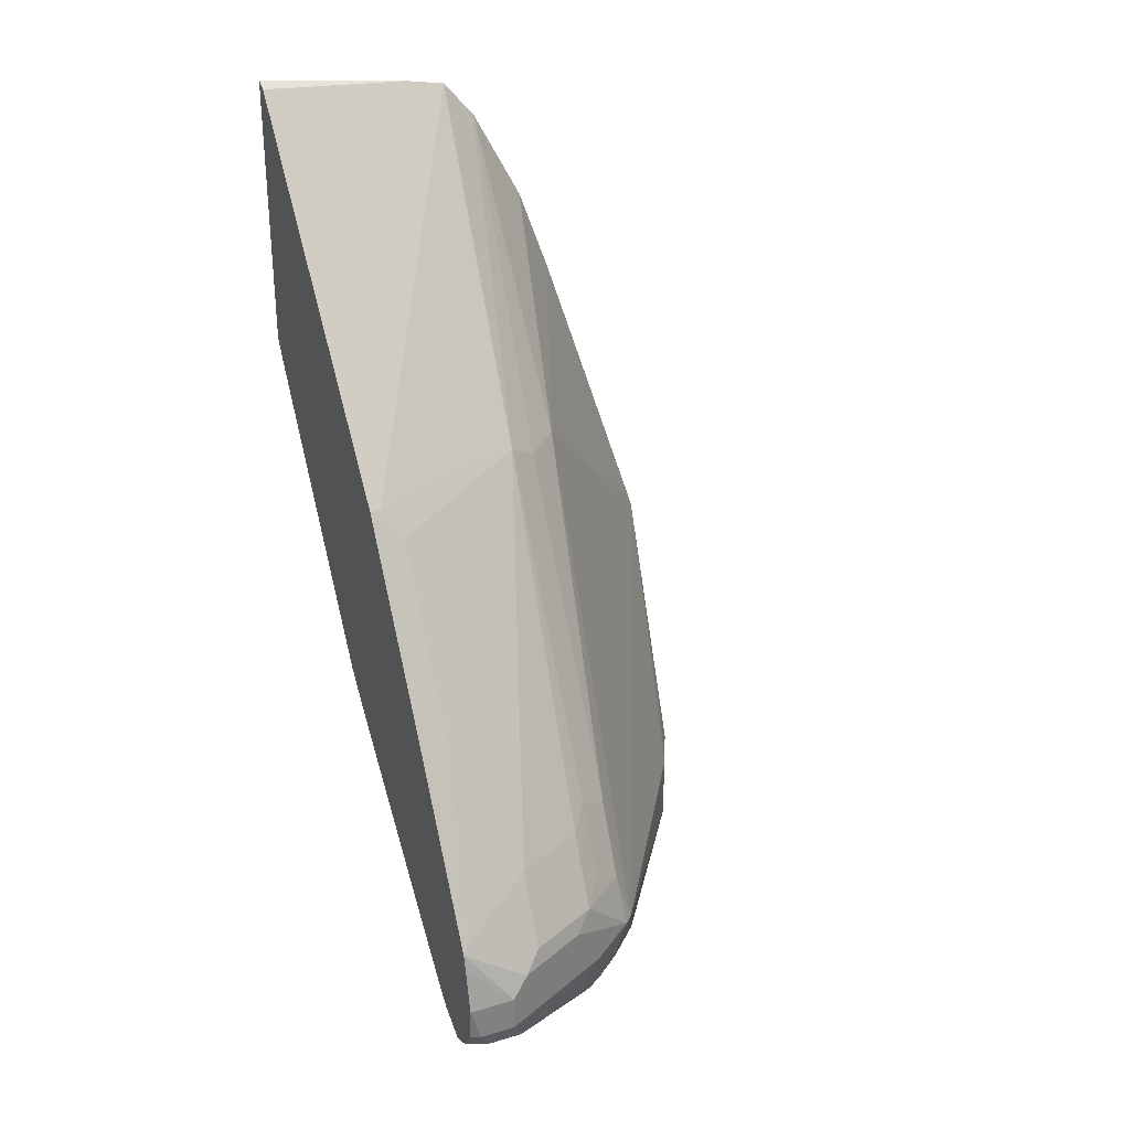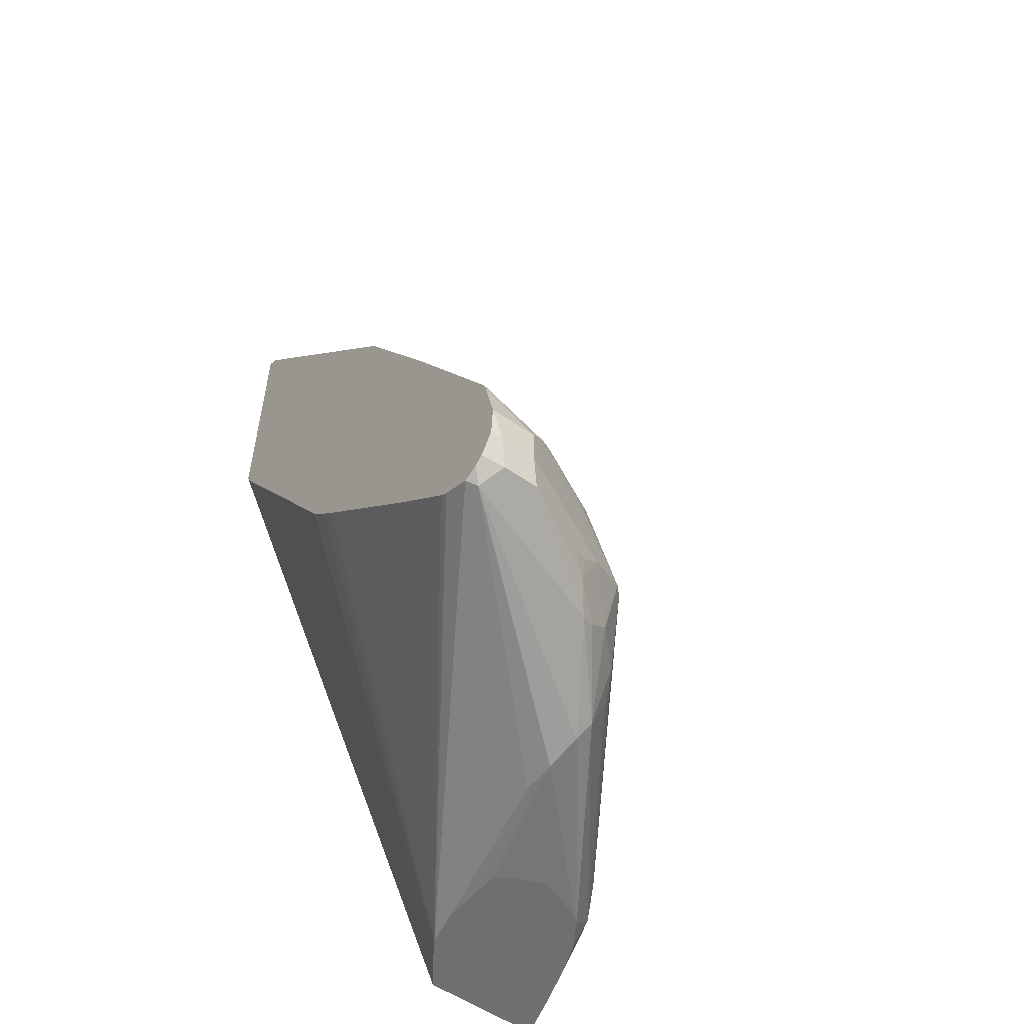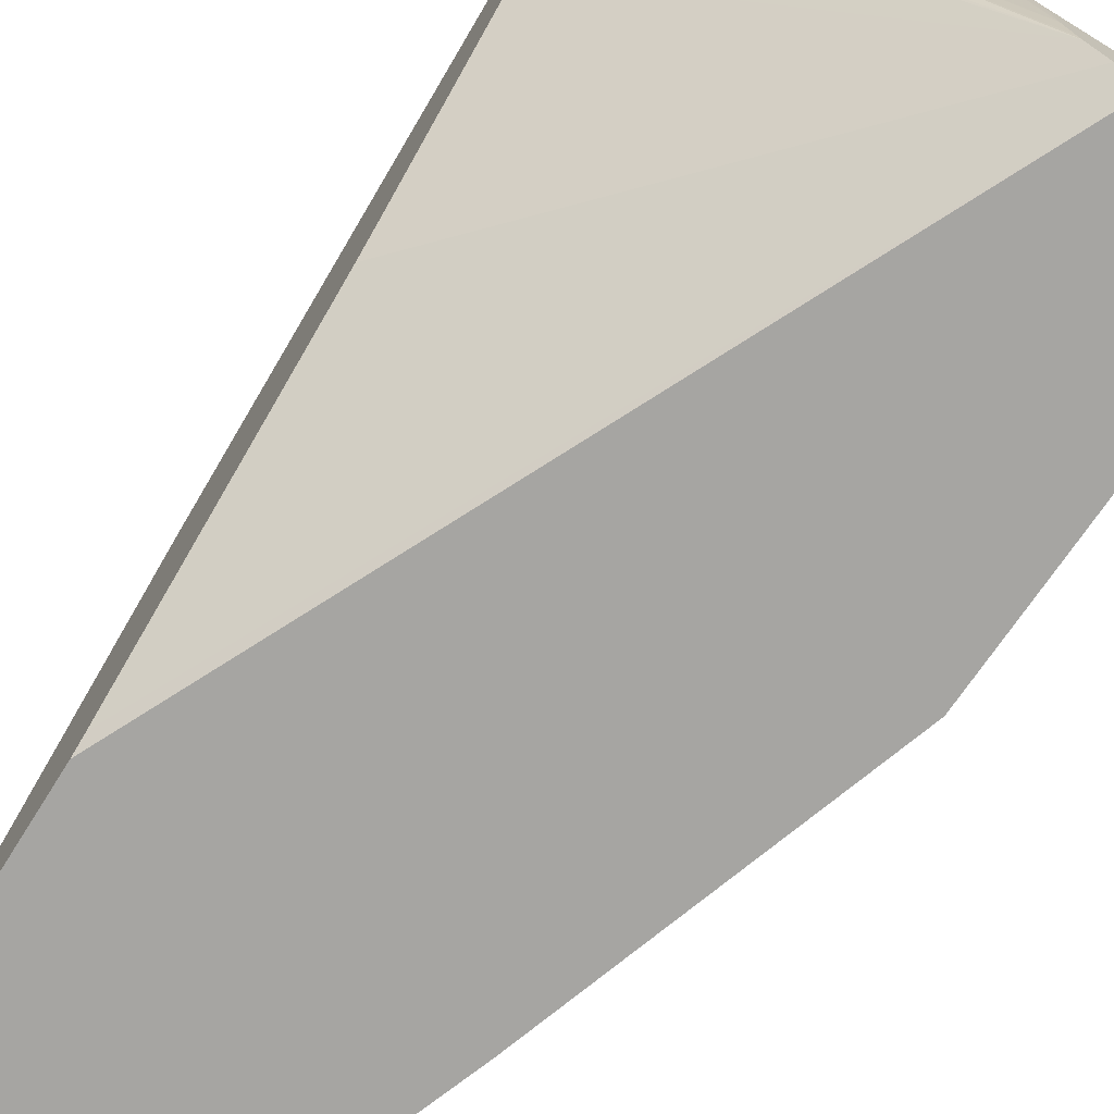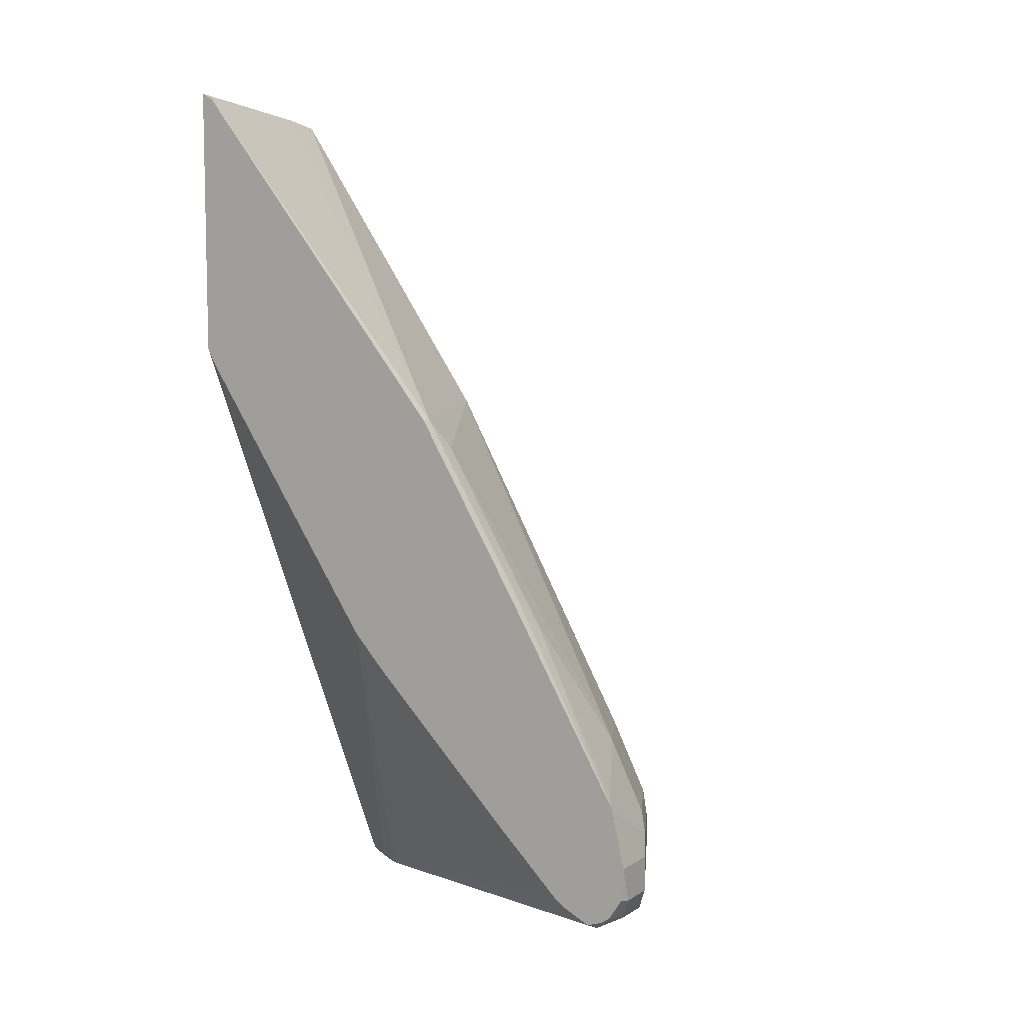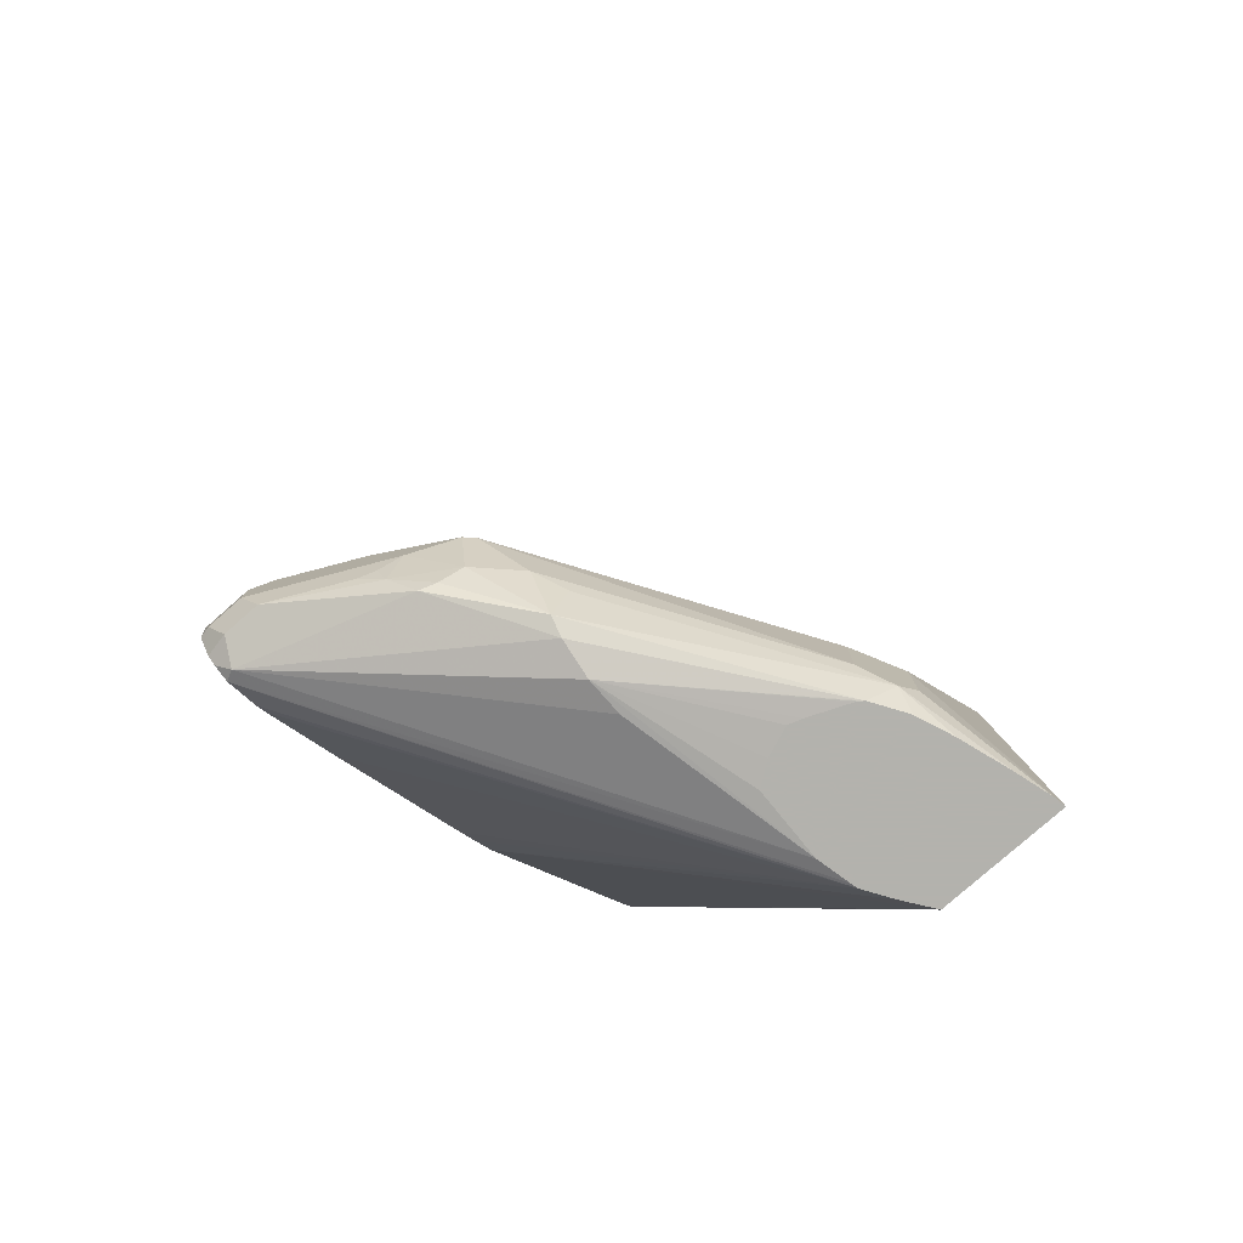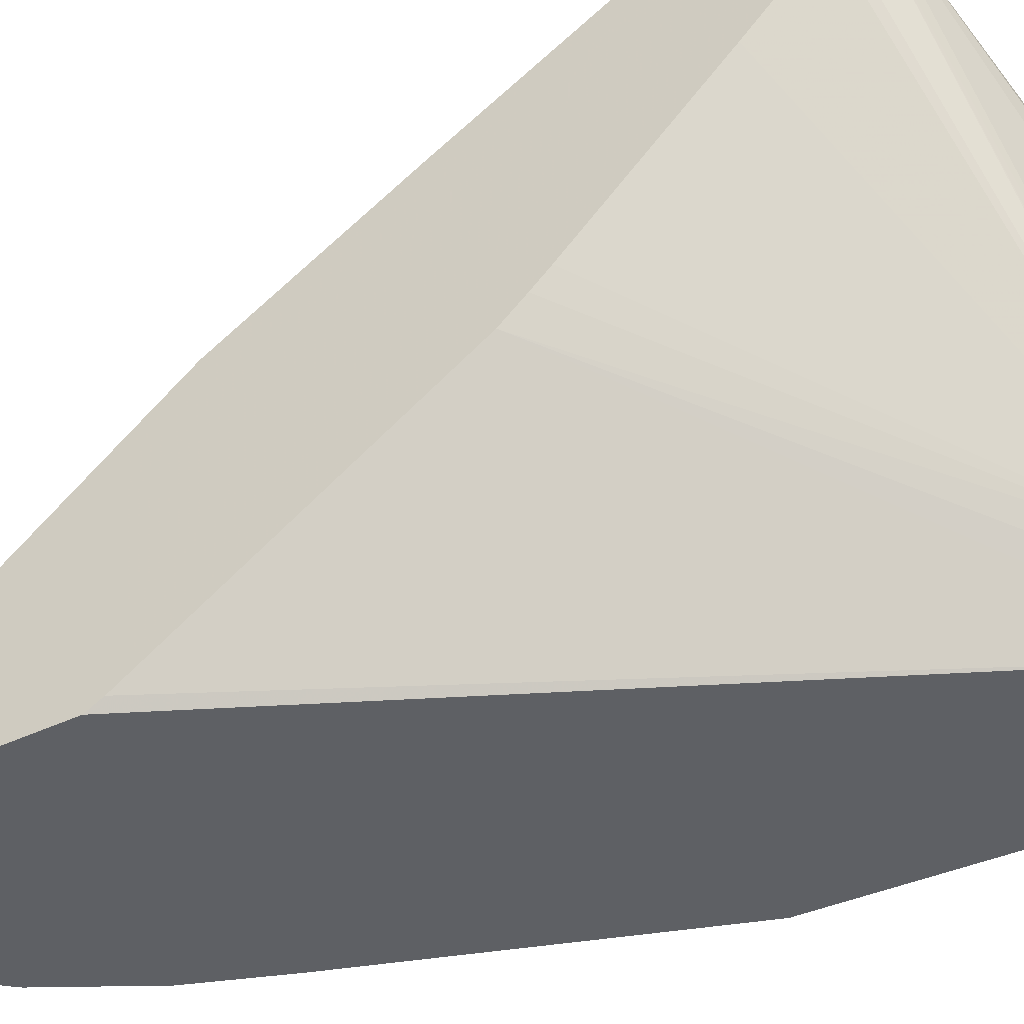
<metadata>
{"format":"obj","ext":"obj","renderer":"f3d","projection":"perspective","resolution":1024,"background":"white","views":[{"elev":30.5,"azim":156.4,"up":"+Z"},{"elev":-54.7,"azim":143.5,"up":"+Z"},{"elev":-73.6,"azim":147.9,"up":"+Y"},{"elev":7.9,"azim":121.3,"up":"+Z"},{"elev":-79.4,"azim":-138.7,"up":"+Z"},{"elev":-42.9,"azim":119.5,"up":"+Y"}]}
</metadata>
<code>
v 0.03997 0.3799 -0.2399
v 0.0459 0.374 -0.2458
v 0.03331 0.3732 -0.2532
v 0.01998 0.3799 -0.2399
v 0.0459 0.3799 -0.2199
v 0.0459 0.3787 -0.2387
v 0.0459 0.3707 -0.2507
v 0.01332 0.3732 -0.2532
v 0.03997 0.3599 -0.2599
v -0.04667 0.3465 -0.2399
v -0.06999 0.3349 -0.2299
v 0.01998 0.3799 -0.2199
v -0.02667 0.3532 -0.2532
v -0.03501 0.3499 -0.2499
v 0.0459 0.3738 -0.194
v 0.0459 0.3658 -0.254
v 0.01998 0.3599 -0.2599
v -0.04667 0.3332 -0.2732
v -0.03751 0.3449 -0.2599
v -0.1014 0.1385 -0.3028
v -0.07996 0.2399 -0.2999
v -0.07996 0.2599 -0.2999
v -0.08246 0.2799 -0.2949
v 0.0459 0.3569 -0.257
v -0.06666 0.3265 -0.2599
v -0.04667 0.3465 -0.2199
v -0.08662 0.3065 -0.2599
v -0.07497 0.3299 -0.2299
v -0.06666 0.3265 -0.1999
v -0.03999 0.3474 -0.1999
v -0.03 0.3549 -0.2099
v 0.009993 0.3748 -0.2099
v 0.0459 0.3718 -0.1858
v -0.0625 0.3199 -0.2749
v -0.05499 0.3299 -0.2699
v -0.08496 0.2899 -0.2899
v -0.1053 0.1209 -0.3028
v -0.1029 0.177 -0.3028
v -0.1146 0.1853 -0.3028
v -0.1298 0.1909 -0.3028
v -0.137 0.1885 -0.3028
v -0.157 0.1799 -0.3028
v -0.1589 0.179 -0.3028
v -0.1614 0.177 -0.3028
v 0.0459 0.3401 -0.2485
v -0.1064 0.1168 -0.3028
v -0.09496 0.2899 -0.2699
v -0.1749 0.17 -0.2899
v -0.1666 0.1866 -0.2799
v -0.1666 0.1866 -0.2399
v -0.1866 0.08665 -0.09997
v -0.08662 0.1866 0.01997
v -0.06666 0.3065 -0.1599
v -0.05001 0.3349 -0.1899
v -0.03999 0.3274 -0.1599
v -2.267e-05 0.3673 -0.1999
v -2.267e-05 0.3474 -0.1599
v 0.03997 0.3673 -0.1799
v 0.02998 0.3149 -0.08996
v 0.03997 0.3065 -0.07327
v 0.0459 0.3065 -0.07327
v -0.1716 0.1609 -0.3028
v 0.0459 0.3352 -0.2446
v -0.1157 0.1021 -0.3028
v 0.0459 0.2959 -0.2061
v 0.0459 0.218 -0.1272
v 0.0459 0.2086 -0.1172
v 0.0459 0.1966 -0.1039
v -0.1726 0.159 -0.3028
v -0.1799 0.14 -0.3028
v -0.1886 0.1127 -0.3028
v -0.1914 0.1029 -0.3028
v -0.1799 0.16 -0.2799
v -0.1799 0.16 -0.2399
v -0.1749 0.1625 -0.2199
v -0.1867 0.08642 -0.09997
v -0.1867 0.08642 -0.09976
v -0.1866 0.08642 -0.09945
v -0.1466 0.08665 0.01997
v -0.1267 0.08642 0.08014
v -0.109 0.08642 0.129
v -0.08095 0.08642 0.1814
v -0.06666 0.2066 0.01997
v -0.05001 0.3149 -0.1499
v -0.05001 0.2149 0.02997
v 0.02998 0.2549 0.009966
v 0.03997 0.2466 0.02665
v 0.0459 0.2466 0.02665
v -0.1267 0.08642 -0.3028
v 0.0459 0.09136 0.05427
v -0.1942 0.09311 -0.3028
v -0.1954 0.08642 -0.3028
v -0.07996 0.08642 0.1827
v -0.06278 0.08642 0.2027
v -0.04065 0.08642 0.207
v 0.02998 0.09498 0.2099
v 0.0459 0.09308 0.2152
v 0.0459 0.08642 0.06345
v 0.0459 0.08642 0.2185
f 46 68 64
f 45 63 46
f 46 63 65
f 46 65 66
f 46 66 67
f 36 48 47
f 46 67 68
f 44 62 48
f 48 62 69
f 50 74 75
f 48 70 71
f 48 71 72
f 48 72 73
f 48 73 74
f 48 74 50
f 48 50 49
f 50 75 51
f 51 76 77
f 36 44 48
f 51 77 78
f 48 69 70
f 33 60 61
f 28 51 52
f 33 58 59
f 27 36 47
f 27 47 48
f 27 48 49
f 27 49 28
f 28 49 50
f 28 50 51
f 51 78 52
f 28 52 53
f 28 53 29
f 29 53 84
f 29 84 54
f 29 54 30
f 30 54 84
f 30 84 55
f 30 55 57
f 30 57 56
f 30 56 31
f 31 56 32
f 32 56 33
f 33 56 57
f 33 57 58
f 33 59 60
f 51 75 76
f 64 68 89
f 52 79 80
f 76 95 94
f 76 94 93
f 76 93 82
f 76 82 81
f 76 81 80
f 76 80 78
f 76 78 77
f 78 80 79
f 82 93 85
f 82 85 83
f 85 93 94
f 85 94 87
f 85 87 86
f 87 94 95
f 87 95 96
f 87 96 97
f 87 97 88
f 89 90 98
f 95 99 97
f 95 97 96
f 25 36 27
f 76 99 95
f 52 78 79
f 76 98 99
f 76 92 89
f 52 80 81
f 52 81 82
f 52 82 83
f 52 83 53
f 53 83 85
f 53 85 84
f 55 84 85
f 55 85 57
f 57 85 86
f 57 86 59
f 57 59 58
f 59 86 87
f 59 87 60
f 60 87 88
f 60 88 61
f 68 90 89
f 72 91 73
f 73 91 74
f 74 91 92
f 74 92 76
f 74 76 75
f 76 89 98
f 25 34 36
f 12 33 15
f 24 46 37
f 2 16 7
f 3 7 9
f 3 9 17
f 3 17 8
f 4 10 11
f 4 11 12
f 4 8 13
f 4 13 14
f 4 14 10
f 2 24 16
f 5 12 15
f 8 17 18
f 8 18 19
f 8 19 13
f 9 20 21
f 9 21 22
f 9 22 23
f 9 23 18
f 9 18 17
f 9 16 24
f 7 16 9
f 2 45 24
f 25 35 34
f 2 65 63
f 1 2 3
f 1 3 8
f 1 8 4
f 1 4 12
f 1 12 5
f 1 5 6
f 1 6 2
f 2 7 3
f 2 6 5
f 2 5 15
f 2 15 33
f 2 33 61
f 2 61 88
f 2 88 97
f 2 97 99
f 2 99 98
f 2 98 90
f 2 90 68
f 2 68 67
f 2 67 66
f 2 66 65
f 9 24 20
f 10 14 19
f 2 63 45
f 10 25 11
f 20 70 69
f 20 69 62
f 20 62 44
f 20 44 43
f 20 43 42
f 20 42 41
f 20 41 40
f 20 40 39
f 20 39 38
f 20 22 21
f 20 24 37
f 22 38 39
f 22 39 40
f 22 40 41
f 22 41 42
f 22 42 43
f 22 43 44
f 22 44 23
f 23 44 36
f 24 45 46
f 10 19 25
f 20 71 70
f 20 72 71
f 20 38 22
f 20 92 91
f 11 26 12
f 20 91 72
f 11 25 27
f 11 27 28
f 11 28 29
f 11 29 30
f 11 30 31
f 12 26 31
f 12 31 32
f 12 32 33
f 11 31 26
f 18 34 35
f 18 35 19
f 18 23 36
f 18 36 34
f 19 35 25
f 20 37 46
f 20 46 64
f 13 19 14
f 20 64 89
f 20 89 92

</code>
